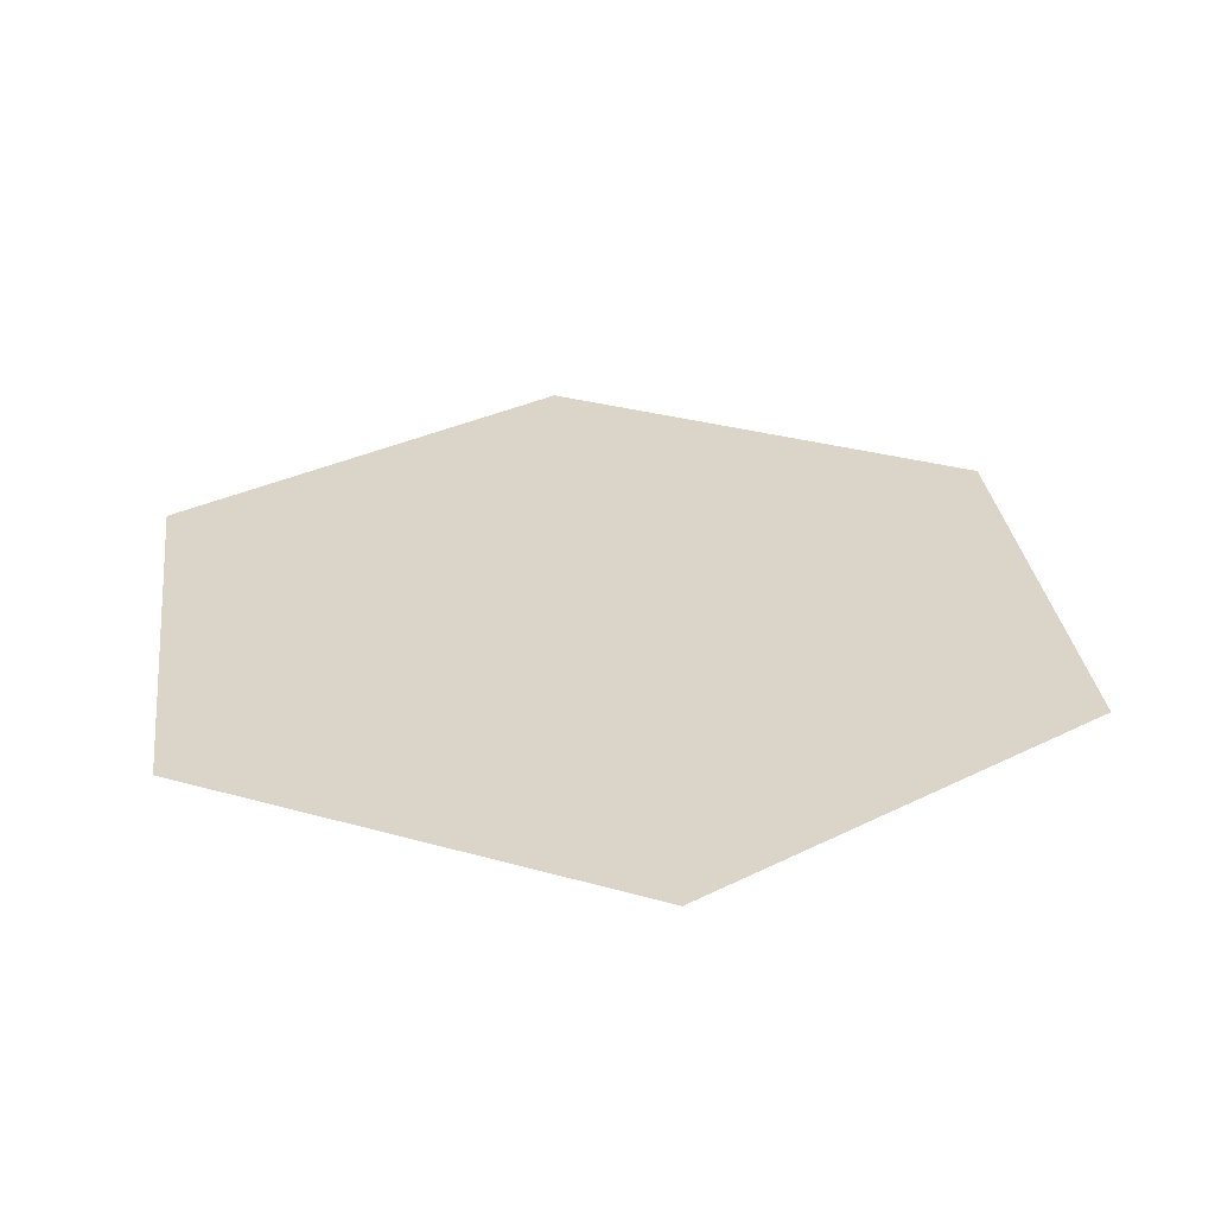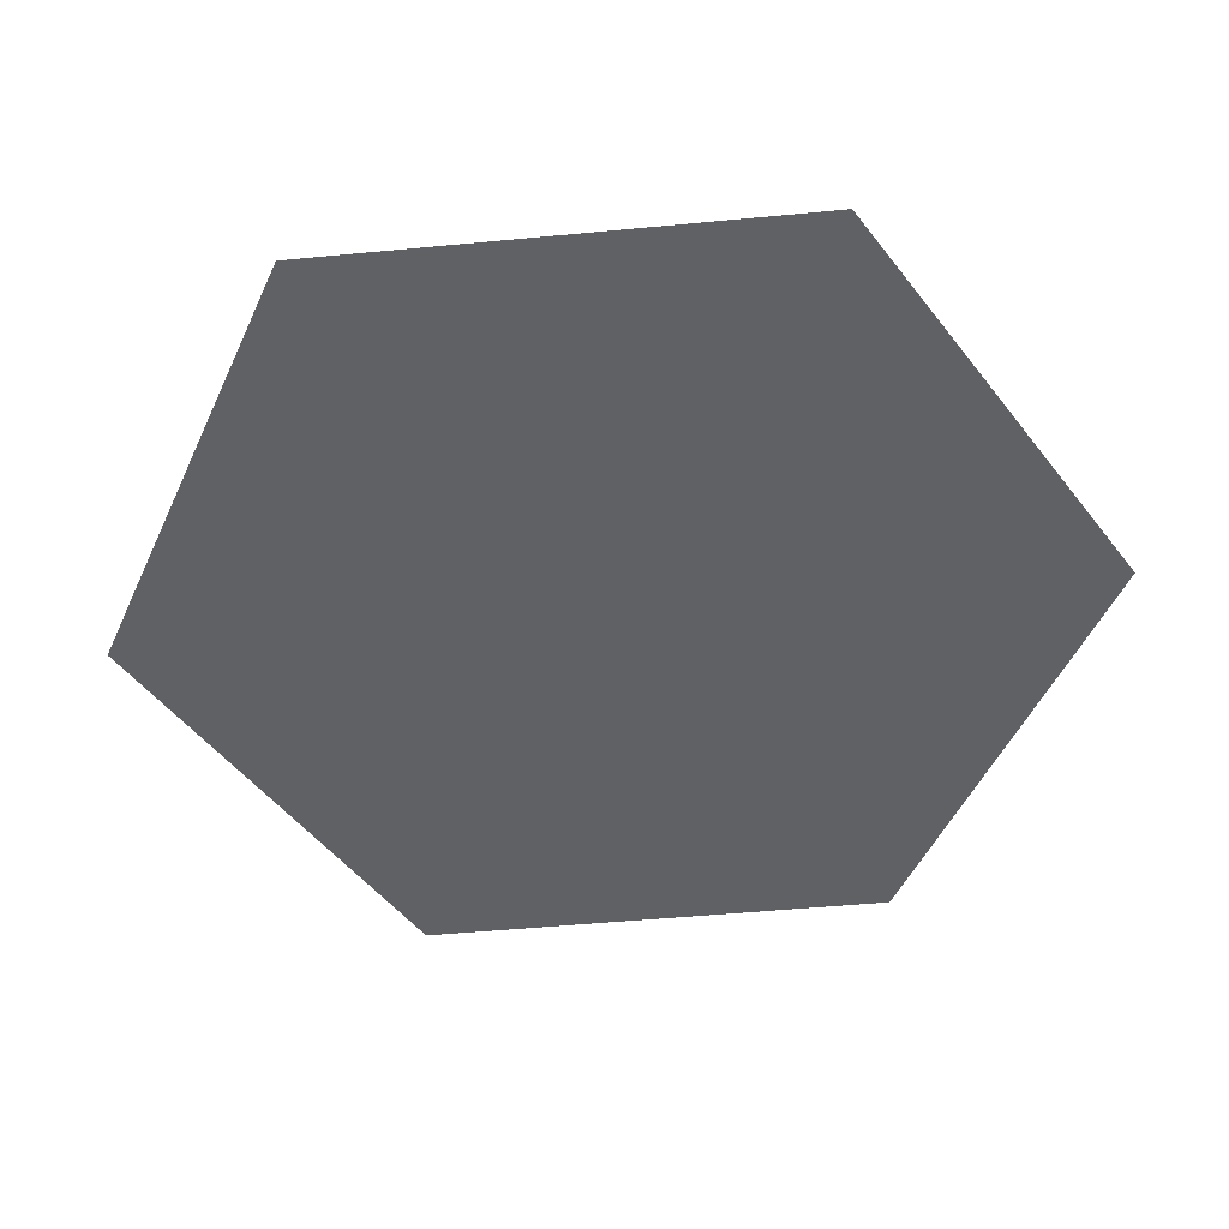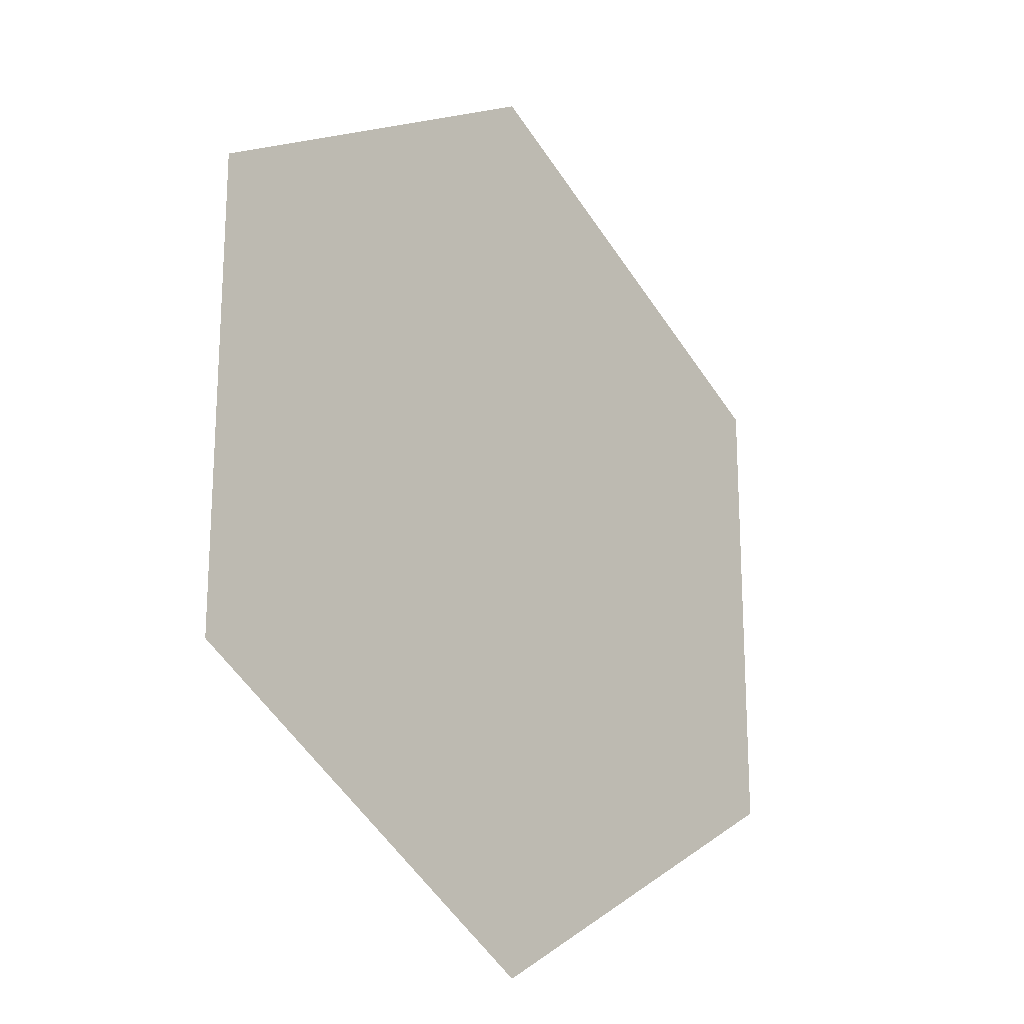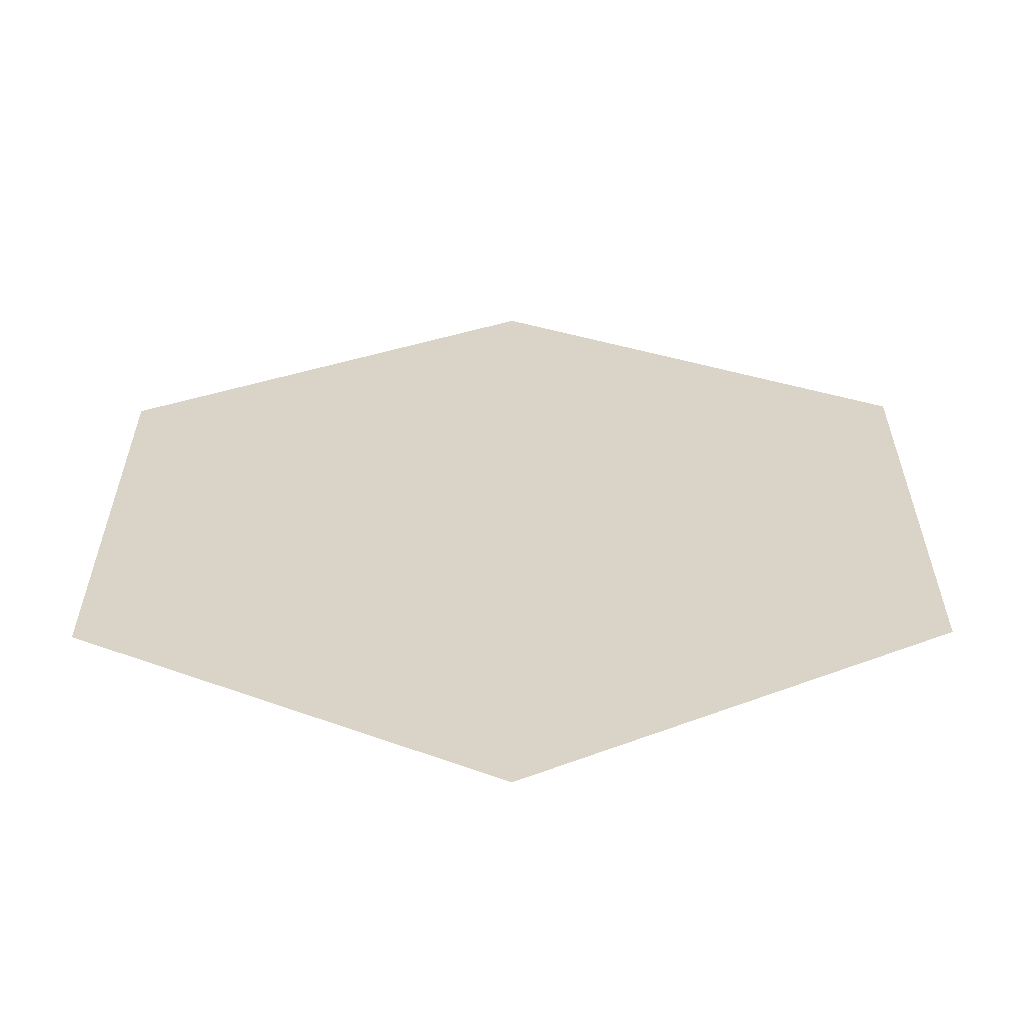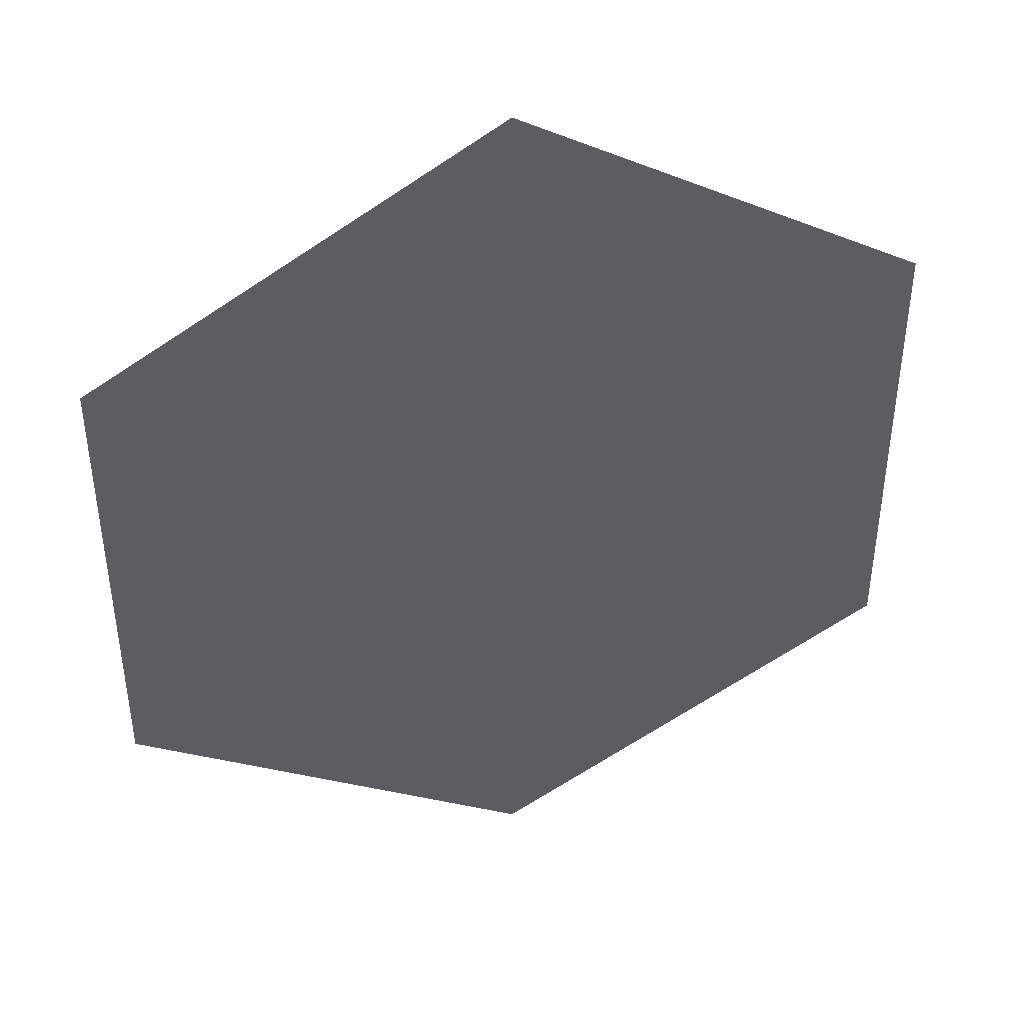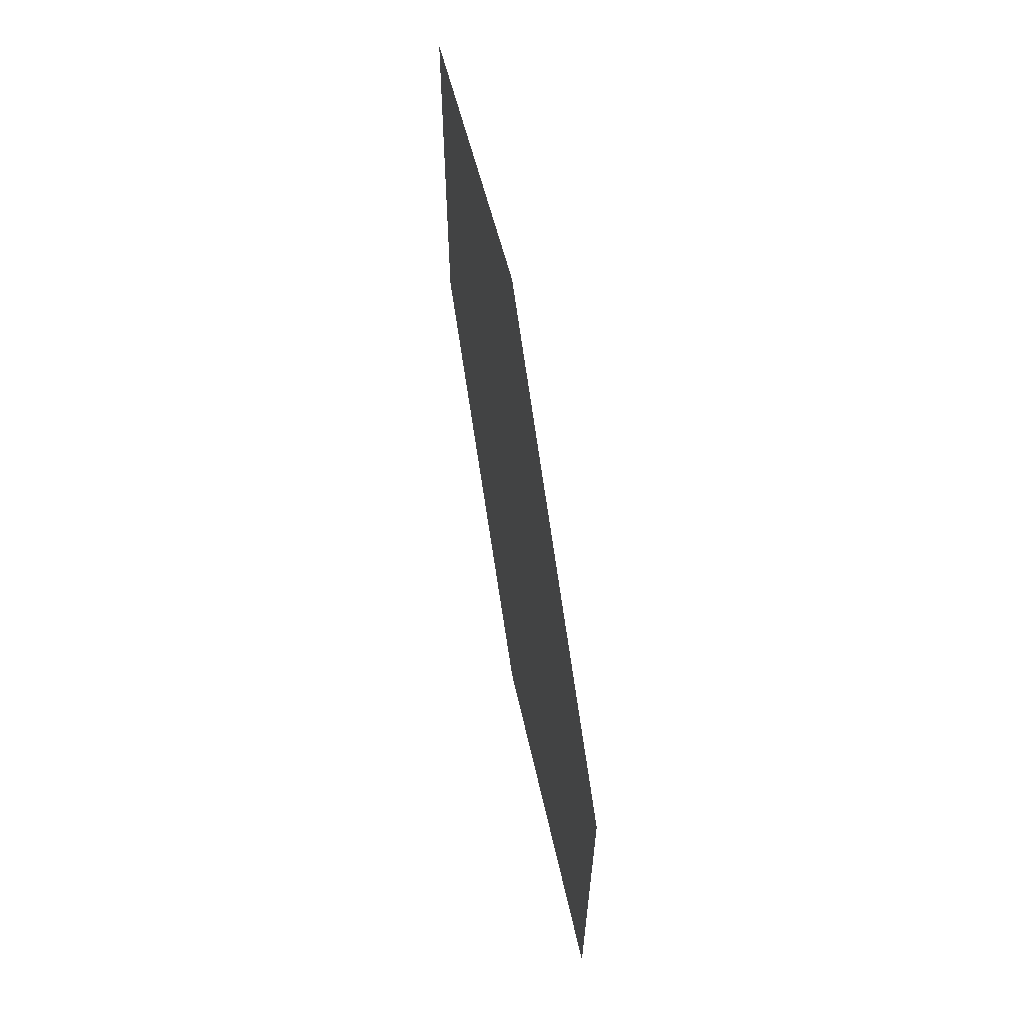
<metadata>
{"format":"obj","ext":"obj","renderer":"f3d","projection":"perspective","resolution":1024,"background":"white","views":[{"elev":29.3,"azim":-127.0,"up":"+Y"},{"elev":-49.4,"azim":156.0,"up":"+Y"},{"elev":-21.0,"azim":-50.0,"up":"+Z"},{"elev":-61.2,"azim":-179.6,"up":"+Z"},{"elev":42.6,"azim":165.4,"up":"+Z"},{"elev":65.7,"azim":-100.2,"up":"+Z"}]}
</metadata>
<code>
o Circle
v 0 0 -1
v -0.866 0 -0.5
v -0.866 0 0.5
v 0 0 1
v 0.866 0 0.5
v 0.866 0 -0.5
f 2 3 4 5 6 1

</code>
